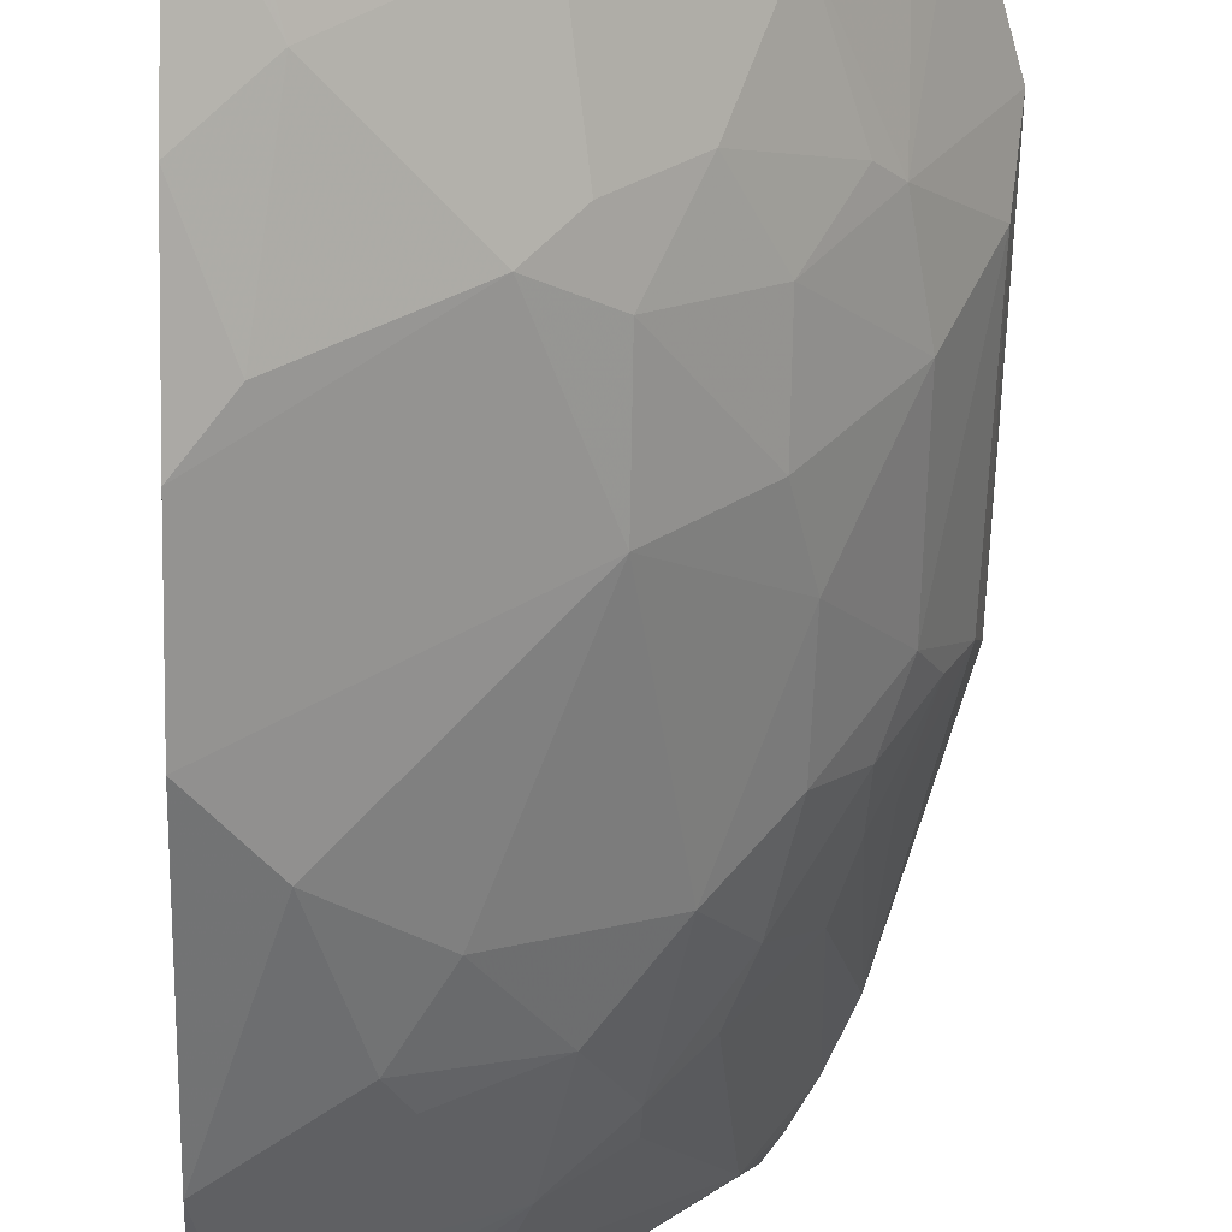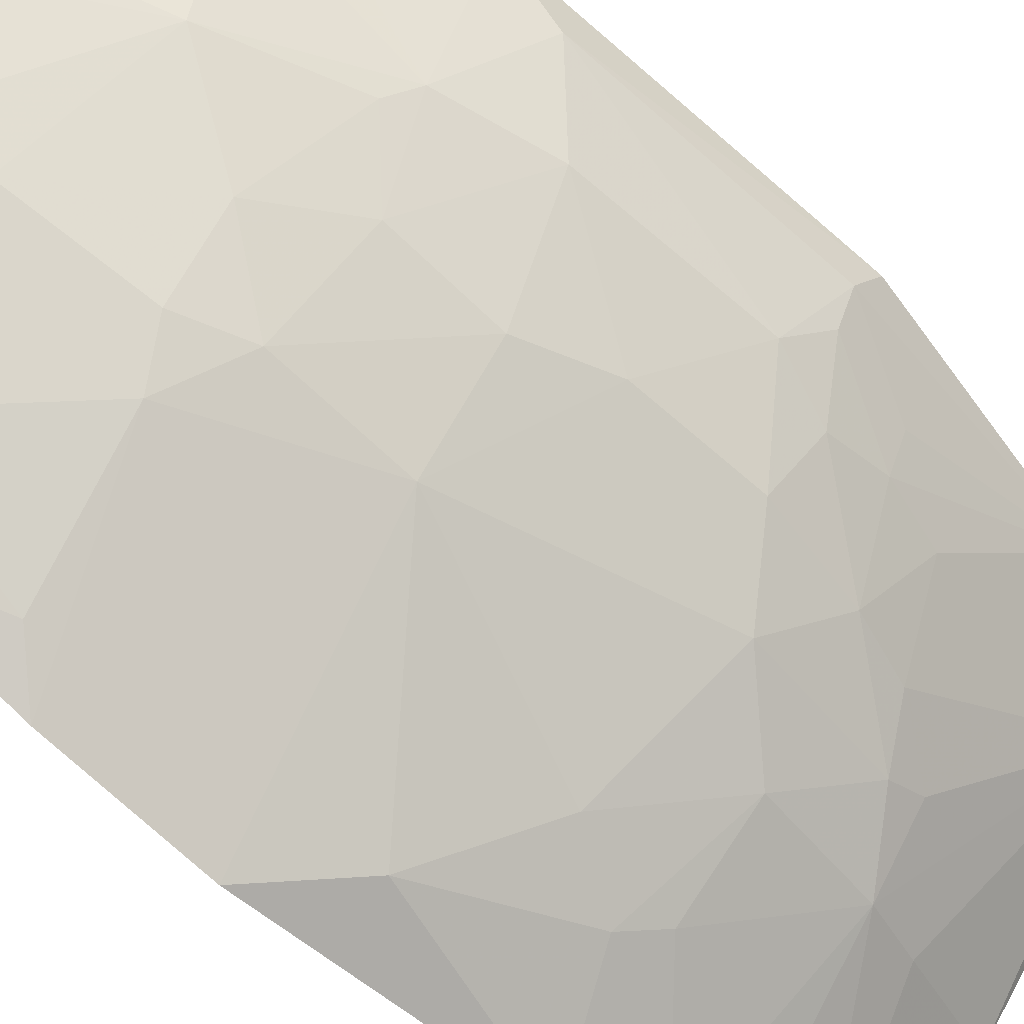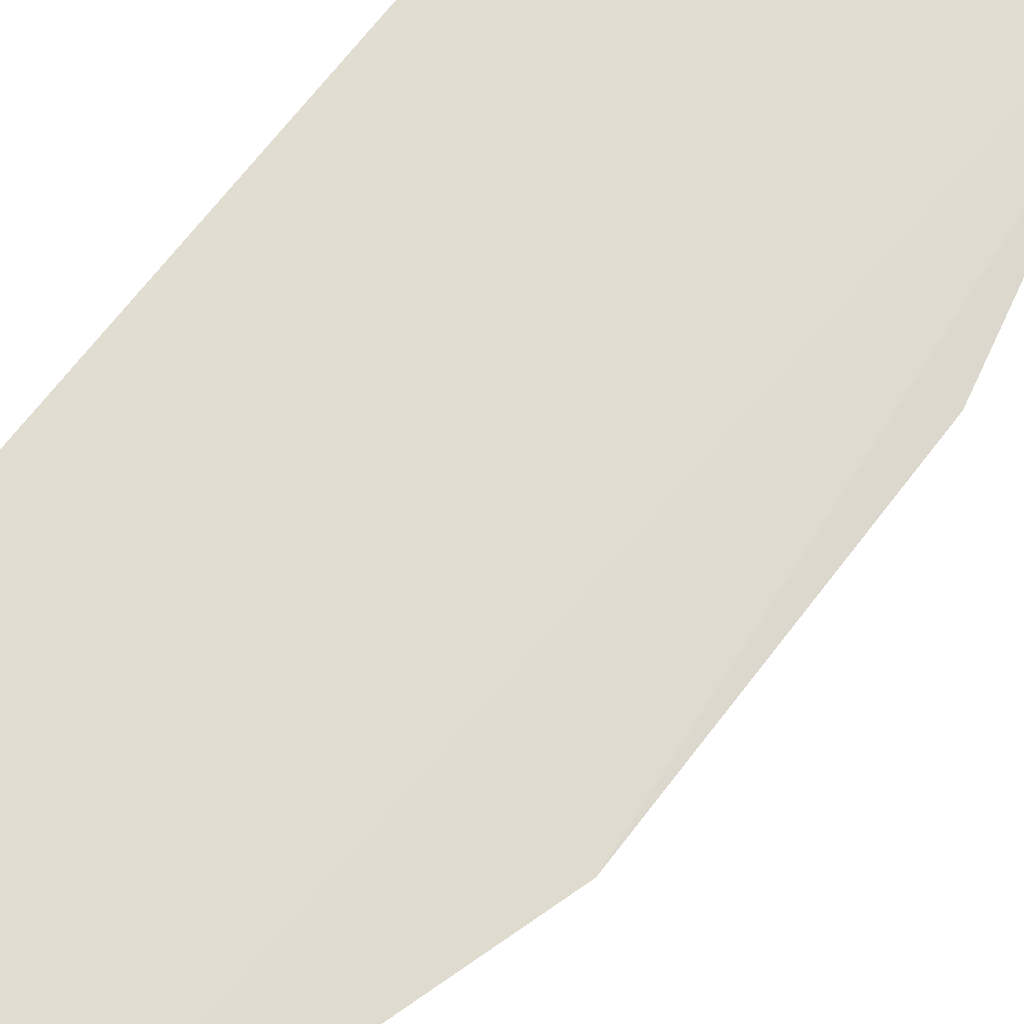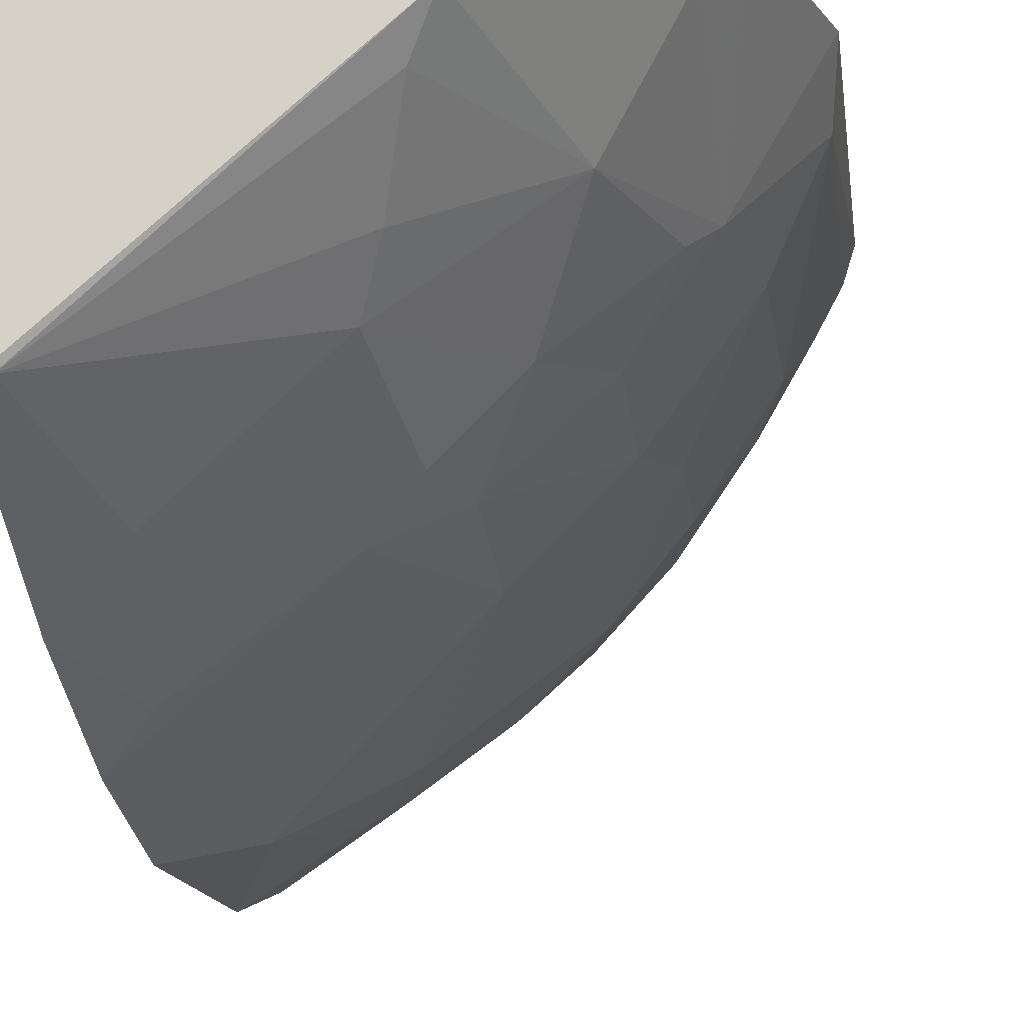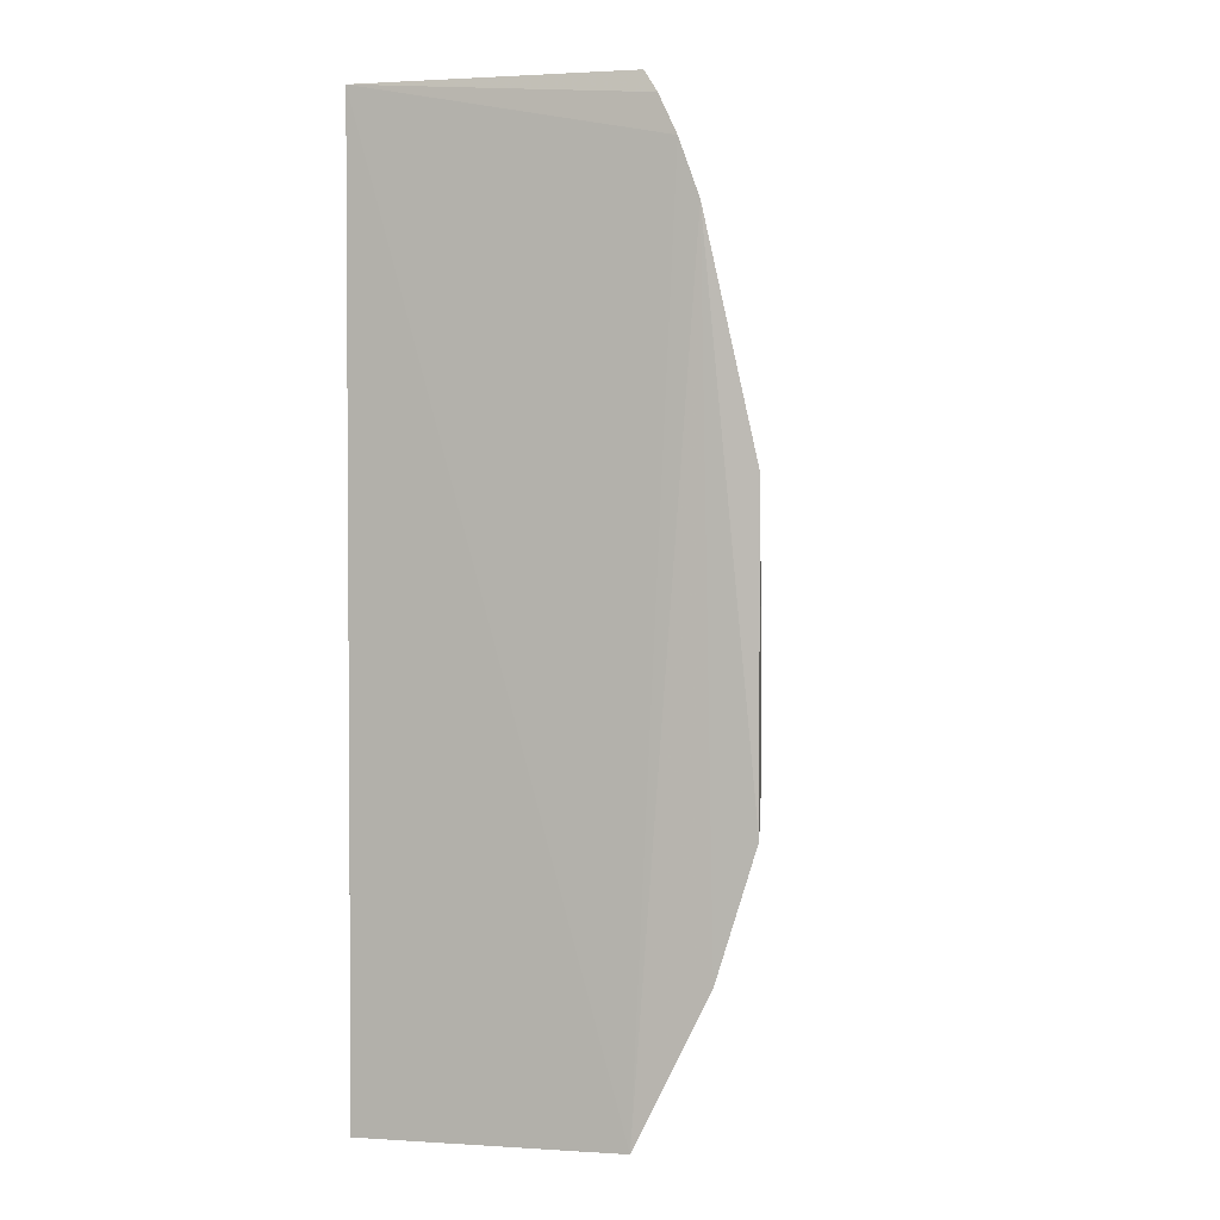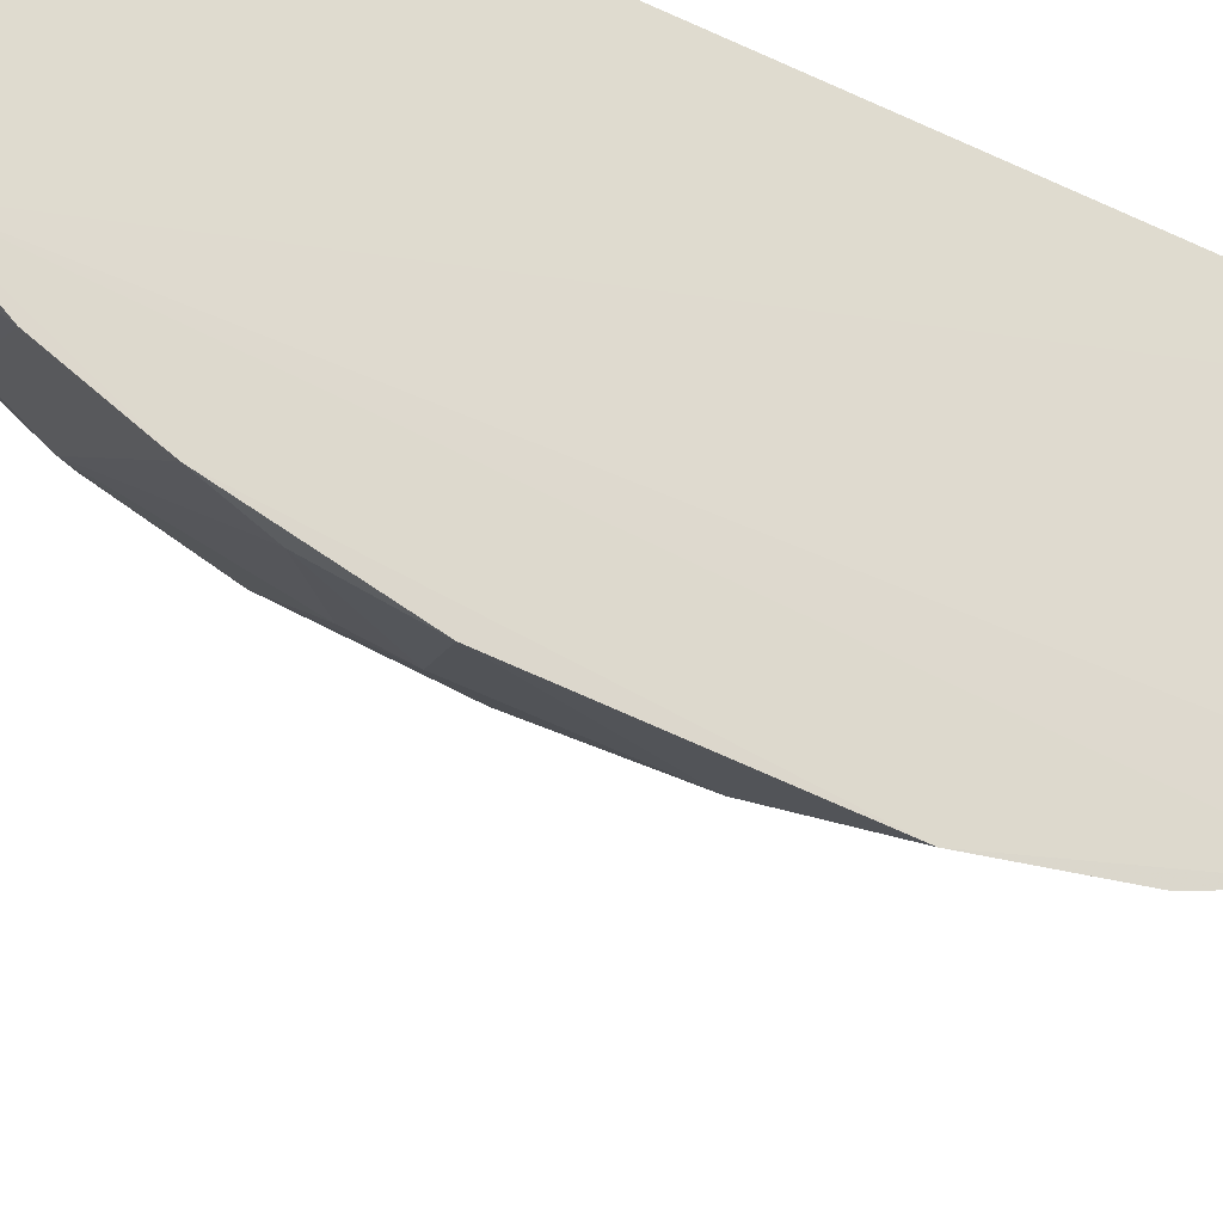
<metadata>
{"format":"obj","ext":"obj","renderer":"f3d","projection":"perspective","resolution":1024,"background":"white","views":[{"elev":-59.8,"azim":-1.4,"up":"+Z"},{"elev":-64.0,"azim":48.4,"up":"+Z"},{"elev":69.6,"azim":37.7,"up":"+Z"},{"elev":-16.7,"azim":6.7,"up":"+Z"},{"elev":2.3,"azim":17.4,"up":"+Y"},{"elev":-32.2,"azim":-124.0,"up":"+Z"}]}
</metadata>
<code>
v 0.02399 -0.02851 0.01698
v 0.02399 -0.0607 0.01698
v 0.03311 -0.06036 0.01736
v 0.02368 -0.06039 0.007877
v 0.03519 -0.03248 0.0173
v 0.03696 -0.05094 0.01726
v 0.03693 -0.04027 0.01718
v 0.03668 -0.04095 0.01604
v 0.02362 -0.02894 0.007823
v 0.03675 -0.04899 0.01607
v 0.03546 -0.04213 0.01364
v 0.03542 -0.04769 0.01364
v 0.03561 -0.05528 0.0173
v 0.03451 -0.03062 0.01729
v 0.03389 -0.02935 0.01722
v 0.03343 -0.02865 0.0171
v 0.02367 -0.05469 0.005353
v 0.02367 -0.03322 0.005241
v 0.03096 -0.03411 0.01054
v 0.03296 -0.02948 0.01562
v 0.03228 -0.03589 0.01117
v 0.02916 -0.03403 0.008724
v 0.0273 -0.02888 0.01059
v 0.03294 -0.03777 0.01115
v 0.03356 -0.04085 0.01116
v 0.03173 -0.03965 0.009319
v 0.03539 -0.03841 0.01479
v 0.03474 -0.03838 0.01361
v 0.02984 -0.03768 0.008066
v 0.02799 -0.04085 0.006145
v 0.02728 -0.03776 0.006145
v 0.03359 -0.04456 0.01113
v 0.03295 -0.04711 0.01054
v 0.03606 -0.04094 0.01489
v 0.0348 -0.04026 0.01298
v 0.03044 -0.04709 0.008025
v 0.02548 -0.04336 0.004221
v 0.03041 -0.05082 0.008653
v 0.0286 -0.05206 0.007507
v 0.02371 -0.05028 0.003964
v 0.03476 -0.0558 0.0162
v 0.03293 -0.05517 0.01311
v 0.03365 -0.02946 0.01673
v 0.03417 -0.03648 0.01356
v 0.02367 -0.0307 0.00643
v 0.02372 -0.04585 0.00333
v 0.02372 -0.03762 0.003977
v 0.02421 -0.03516 0.004864
v 0.031 -0.06027 0.01433
v 0.03039 -0.0596 0.01318
v 0.02976 -0.05269 0.008692
v 0.02918 -0.05644 0.01
v 0.02539 -0.05583 0.006808
v 0.02974 -0.05767 0.01123
v 0.02411 -0.06028 0.008098
v 0.03164 -0.05273 0.01058
v 0.03418 -0.05144 0.01306
v 0.03481 -0.05082 0.01364
v 0.03293 -0.05022 0.01118
v 0.02366 -0.05917 0.007292
v 0.02671 -0.03893 0.005482
v 0.02485 -0.0515 0.00492
v 0.03098 -0.03523 0.009934
v 0.02853 -0.03223 0.009274
f 1 2 3
f 4 3 2
f 5 6 7
f 5 7 8
f 9 4 2
f 9 2 1
f 10 7 6
f 10 8 7
f 11 10 12
f 11 8 10
f 13 5 3
f 13 6 5
f 14 1 3
f 14 3 5
f 14 15 1
f 16 9 1
f 16 1 15
f 17 9 18
f 19 20 21
f 19 22 20
f 23 16 20
f 23 9 16
f 24 25 26
f 27 28 5
f 27 5 8
f 29 26 30
f 29 31 22
f 32 11 12
f 32 25 11
f 32 12 33
f 32 26 25
f 34 8 11
f 34 27 8
f 34 28 27
f 35 11 25
f 35 34 11
f 35 28 34
f 35 24 28
f 35 25 24
f 36 30 26
f 36 32 33
f 36 26 32
f 36 37 30
f 36 33 38
f 36 38 39
f 36 39 40
f 41 13 3
f 41 3 42
f 43 14 20
f 43 15 14
f 43 16 15
f 43 20 16
f 44 14 5
f 44 21 20
f 44 20 14
f 44 24 21
f 44 5 28
f 44 28 24
f 45 18 9
f 45 22 18
f 45 9 23
f 46 18 47
f 46 17 18
f 46 40 17
f 46 47 37
f 46 36 40
f 46 37 36
f 48 47 18
f 48 18 22
f 48 22 31
f 49 50 42
f 49 42 3
f 49 3 4
f 51 39 38
f 51 52 53
f 51 53 39
f 54 52 42
f 54 42 50
f 55 4 53
f 55 53 52
f 55 52 54
f 55 54 50
f 55 49 4
f 55 50 49
f 56 57 42
f 56 51 38
f 56 42 52
f 56 52 51
f 58 12 10
f 58 10 6
f 58 6 13
f 58 13 41
f 58 41 42
f 58 42 57
f 59 38 33
f 59 58 57
f 59 33 12
f 59 12 58
f 59 56 38
f 59 57 56
f 60 17 53
f 60 53 4
f 60 4 9
f 60 9 17
f 61 30 37
f 61 29 30
f 61 31 29
f 61 37 47
f 61 48 31
f 61 47 48
f 62 17 40
f 62 40 39
f 62 39 53
f 62 53 17
f 63 19 21
f 63 22 19
f 63 29 22
f 63 21 24
f 63 24 26
f 63 26 29
f 64 23 20
f 64 20 22
f 64 45 23
f 64 22 45

</code>
